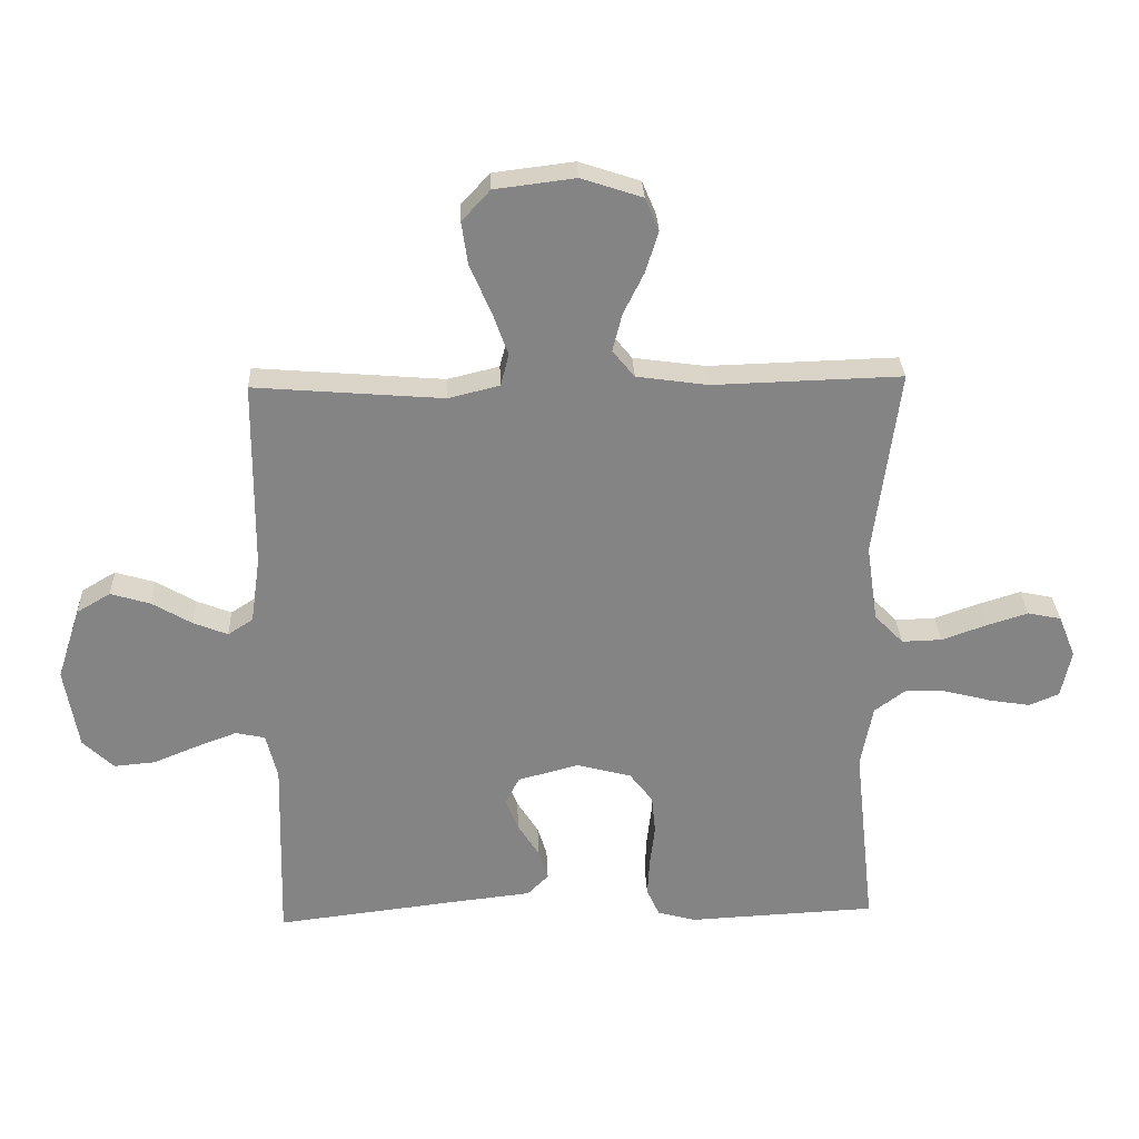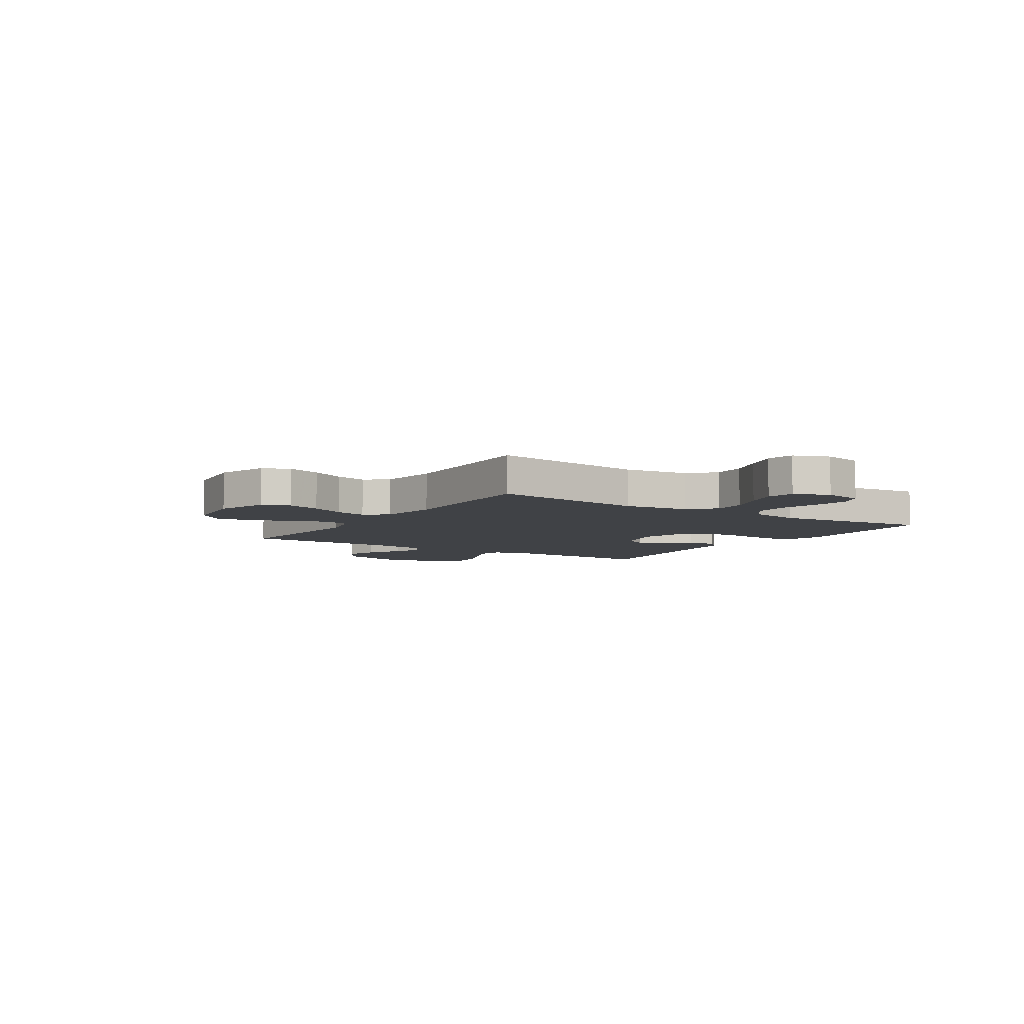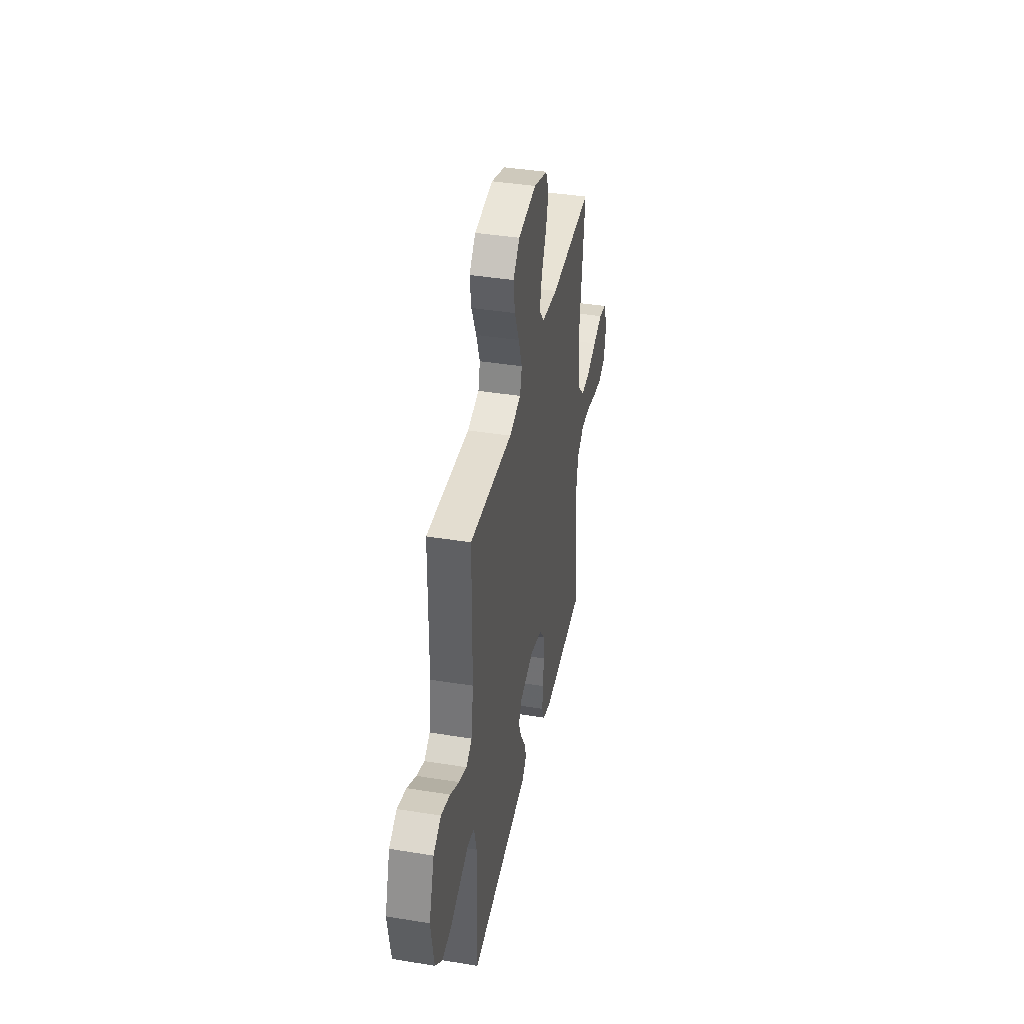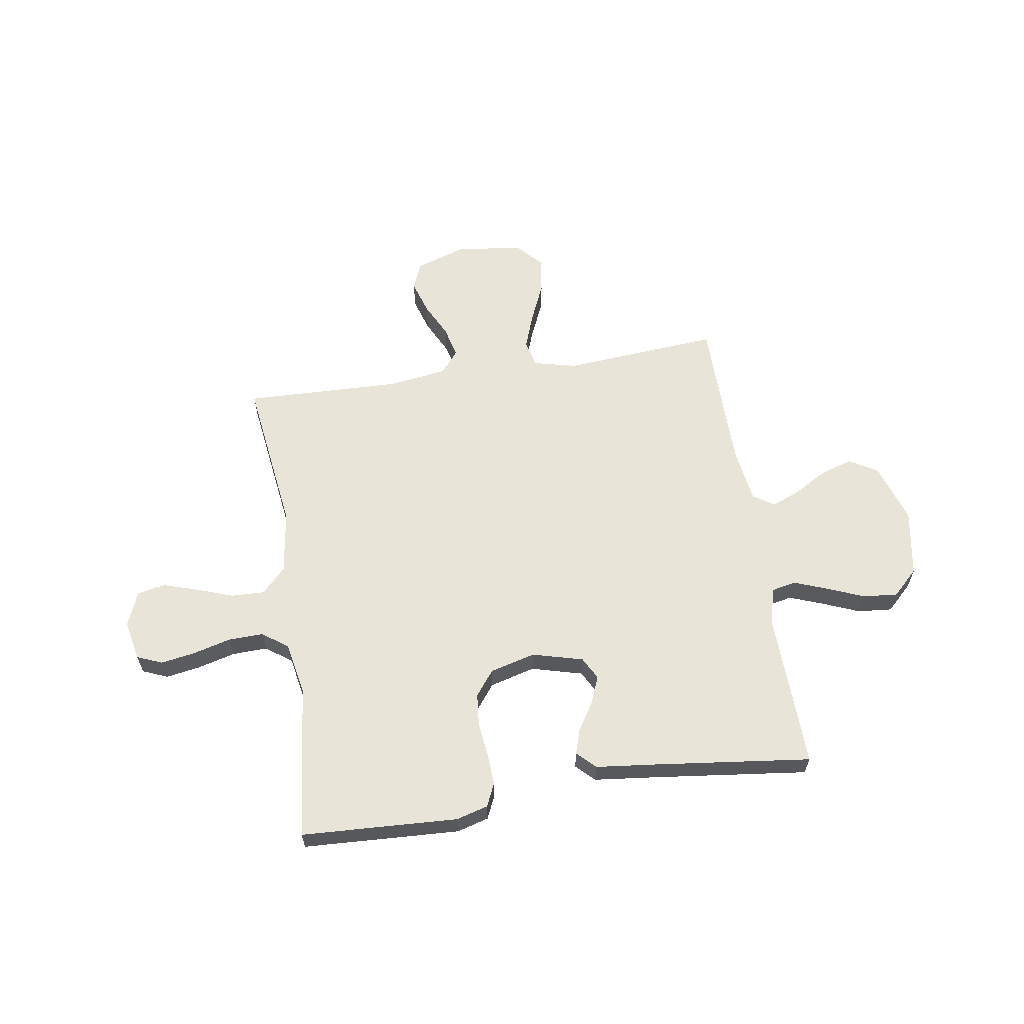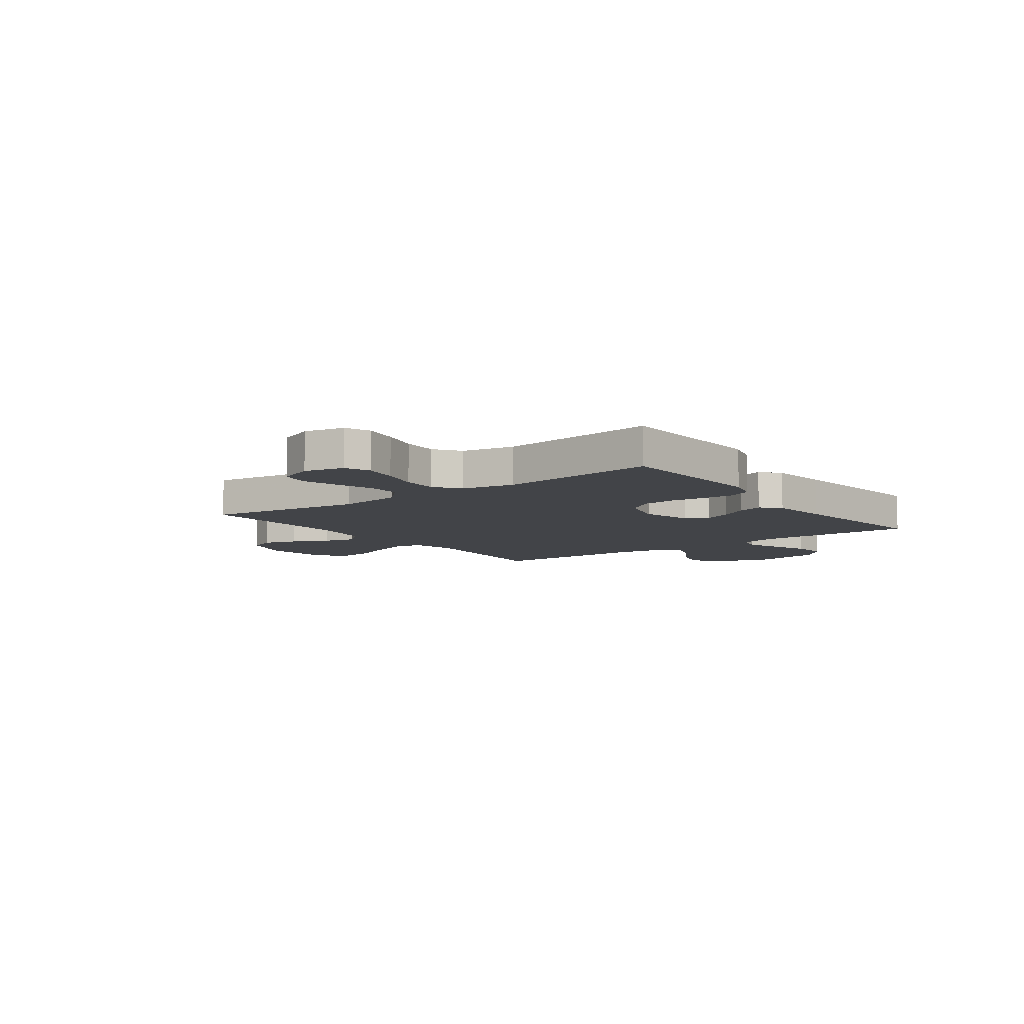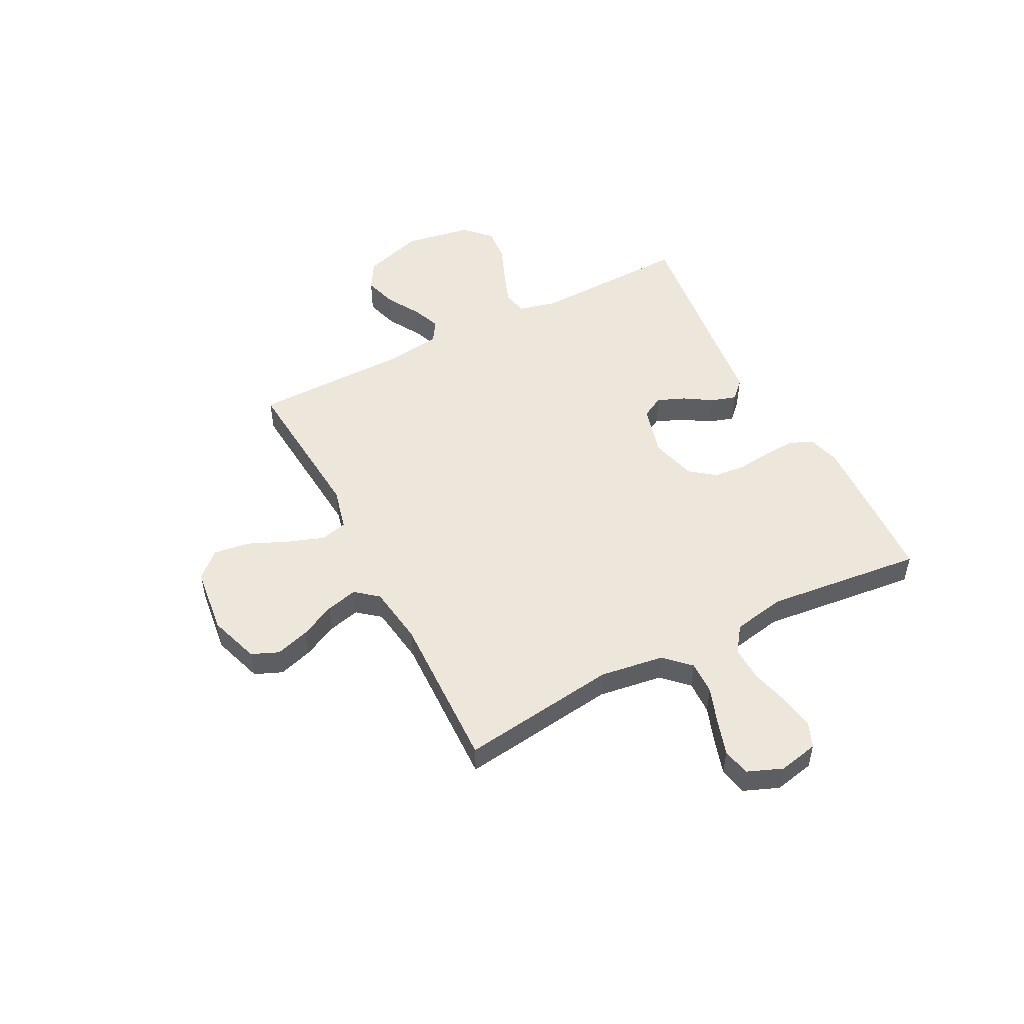
<metadata>
{"format":"obj","ext":"obj","renderer":"f3d","projection":"perspective","resolution":1024,"background":"white","views":[{"elev":28.9,"azim":-2.3,"up":"+Z"},{"elev":-6.3,"azim":56.9,"up":"+Y"},{"elev":39.8,"azim":-78.6,"up":"+Z"},{"elev":61.3,"azim":171.1,"up":"+Y"},{"elev":-8.1,"azim":126.4,"up":"+Y"},{"elev":50.9,"azim":62.6,"up":"+Y"}]}
</metadata>
<code>
v -0.5 0.07 -0.5
v -0.492 0.07 -0.2
v -0.51 0.07 -0.127
v -0.557 0.07 -0.117
v -0.621 0.07 -0.141
v -0.692 0.07 -0.17
v -0.758 0.07 -0.176
v -0.807 0.07 -0.129
v -0.829 0.07 0
v -0.792 0.07 0.115
v -0.738 0.07 0.147
v -0.675 0.07 0.128
v -0.612 0.07 0.091
v -0.557 0.07 0.069
v -0.517 0.07 0.095
v -0.502 0.07 0.2
v -0.5 0.07 0.5
v -0.2 0.07 0.476
v -0.118 0.07 0.496
v -0.105 0.07 0.547
v -0.13 0.07 0.617
v -0.163 0.07 0.692
v -0.173 0.07 0.761
v -0.128 0.07 0.81
v 0 0.07 0.826
v 0.097 0.07 0.794
v 0.119 0.07 0.742
v 0.099 0.07 0.677
v 0.066 0.07 0.61
v 0.051 0.07 0.55
v 0.086 0.07 0.507
v 0.2 0.07 0.491
v 0.5 0.07 0.5
v 0.46 0.07 0.2
v 0.478 0.07 0.077
v 0.524 0.07 0.03
v 0.588 0.07 0.032
v 0.658 0.07 0.057
v 0.725 0.07 0.078
v 0.778 0.07 0.067
v 0.805 0.07 0
v 0.789 0.07 -0.076
v 0.741 0.07 -0.096
v 0.675 0.07 -0.085
v 0.602 0.07 -0.066
v 0.535 0.07 -0.064
v 0.486 0.07 -0.1
v 0.467 0.07 -0.2
v 0.5 0.07 -0.5
v 0.2 0.07 -0.515
v 0.139 0.07 -0.498
v 0.119 0.07 -0.454
v 0.122 0.07 -0.394
v 0.13 0.07 -0.327
v 0.124 0.07 -0.265
v 0.087 0.07 -0.217
v 0 0.07 -0.194
v -0.097 0.07 -0.22
v -0.12 0.07 -0.263
v -0.099 0.07 -0.315
v -0.065 0.07 -0.369
v -0.05 0.07 -0.417
v -0.084 0.07 -0.451
v -0.2 0.07 -0.464
v -0.5 0 -0.5
v -0.492 0 -0.2
v -0.51 0 -0.127
v -0.557 0 -0.117
v -0.621 0 -0.141
v -0.692 0 -0.17
v -0.758 0 -0.176
v -0.807 0 -0.129
v -0.829 0 0
v -0.792 0 0.115
v -0.738 0 0.147
v -0.675 0 0.128
v -0.612 0 0.091
v -0.557 0 0.069
v -0.517 0 0.095
v -0.502 0 0.2
v -0.5 0 0.5
v -0.2 0 0.476
v -0.118 0 0.496
v -0.105 0 0.547
v -0.13 0 0.617
v -0.163 0 0.692
v -0.173 0 0.761
v -0.128 0 0.81
v 0 0 0.826
v 0.097 0 0.794
v 0.119 0 0.742
v 0.099 0 0.677
v 0.066 0 0.61
v 0.051 0 0.55
v 0.086 0 0.507
v 0.2 0 0.491
v 0.5 0 0.5
v 0.46 0 0.2
v 0.478 0 0.077
v 0.524 0 0.03
v 0.588 0 0.032
v 0.658 0 0.057
v 0.725 0 0.078
v 0.778 0 0.067
v 0.805 0 0
v 0.789 0 -0.076
v 0.741 0 -0.096
v 0.675 0 -0.085
v 0.602 0 -0.066
v 0.535 0 -0.064
v 0.486 0 -0.1
v 0.467 0 -0.2
v 0.5 0 -0.5
v 0.2 0 -0.515
v 0.139 0 -0.498
v 0.119 0 -0.454
v 0.122 0 -0.394
v 0.13 0 -0.327
v 0.124 0 -0.265
v 0.087 0 -0.217
v 0 0 -0.194
v -0.097 0 -0.22
v -0.12 0 -0.263
v -0.099 0 -0.315
v -0.065 0 -0.369
v -0.05 0 -0.417
v -0.084 0 -0.451
v -0.2 0 -0.464
f 61 62 63 64
f 60 61 64 1
f 59 60 1 2
f 58 59 2 3
f 57 58 3
f 51 52 53 54
f 49 50 51 54
f 48 49 54 55
f 47 48 55 56
f 42 43 44 45
f 40 41 42 45
f 40 45 46
f 37 38 39 40
f 37 40 46
f 36 37 46 47
f 32 33 34
f 31 32 34 35
f 26 27 28 29
f 26 29 30
f 25 26 30
f 24 25 30
f 21 22 23 24
f 20 21 24 30
f 19 20 30 31
f 16 17 18
f 15 16 18 19
f 10 11 12 13
f 10 13 14
f 9 10 14
f 8 9 14
f 5 6 7 8
f 4 5 8 14
f 57 3 4 14
f 56 57 14 15
f 35 36 47 56
f 31 35 56
f 15 19 31 56
f 128 127 126 125
f 65 128 125 124
f 66 65 124 123
f 67 66 123 122
f 67 122 121
f 118 117 116 115
f 118 115 114 113
f 119 118 113 112
f 120 119 112 111
f 109 108 107 106
f 109 106 105 104
f 110 109 104
f 104 103 102 101
f 110 104 101
f 111 110 101 100
f 98 97 96
f 99 98 96 95
f 93 92 91 90
f 94 93 90
f 94 90 89
f 94 89 88
f 88 87 86 85
f 94 88 85 84
f 95 94 84 83
f 82 81 80
f 83 82 80 79
f 77 76 75 74
f 78 77 74
f 78 74 73
f 78 73 72
f 72 71 70 69
f 78 72 69 68
f 78 68 67 121
f 79 78 121 120
f 120 111 100 99
f 120 99 95
f 120 95 83 79
f 1 65 66 2
f 2 66 67 3
f 3 67 68 4
f 4 68 69 5
f 5 69 70 6
f 6 70 71 7
f 7 71 72 8
f 8 72 73 9
f 9 73 74 10
f 10 74 75 11
f 11 75 76 12
f 12 76 77 13
f 13 77 78 14
f 14 78 79 15
f 15 79 80 16
f 16 80 81 17
f 17 81 82 18
f 18 82 83 19
f 19 83 84 20
f 20 84 85 21
f 21 85 86 22
f 22 86 87 23
f 23 87 88 24
f 24 88 89 25
f 25 89 90 26
f 26 90 91 27
f 27 91 92 28
f 28 92 93 29
f 29 93 94 30
f 30 94 95 31
f 31 95 96 32
f 32 96 97 33
f 33 97 98 34
f 34 98 99 35
f 35 99 100 36
f 36 100 101 37
f 37 101 102 38
f 38 102 103 39
f 39 103 104 40
f 40 104 105 41
f 41 105 106 42
f 42 106 107 43
f 43 107 108 44
f 44 108 109 45
f 45 109 110 46
f 46 110 111 47
f 47 111 112 48
f 48 112 113 49
f 49 113 114 50
f 50 114 115 51
f 51 115 116 52
f 52 116 117 53
f 53 117 118 54
f 54 118 119 55
f 55 119 120 56
f 56 120 121 57
f 57 121 122 58
f 58 122 123 59
f 59 123 124 60
f 60 124 125 61
f 61 125 126 62
f 62 126 127 63
f 63 127 128 64
f 64 128 65 1

</code>
